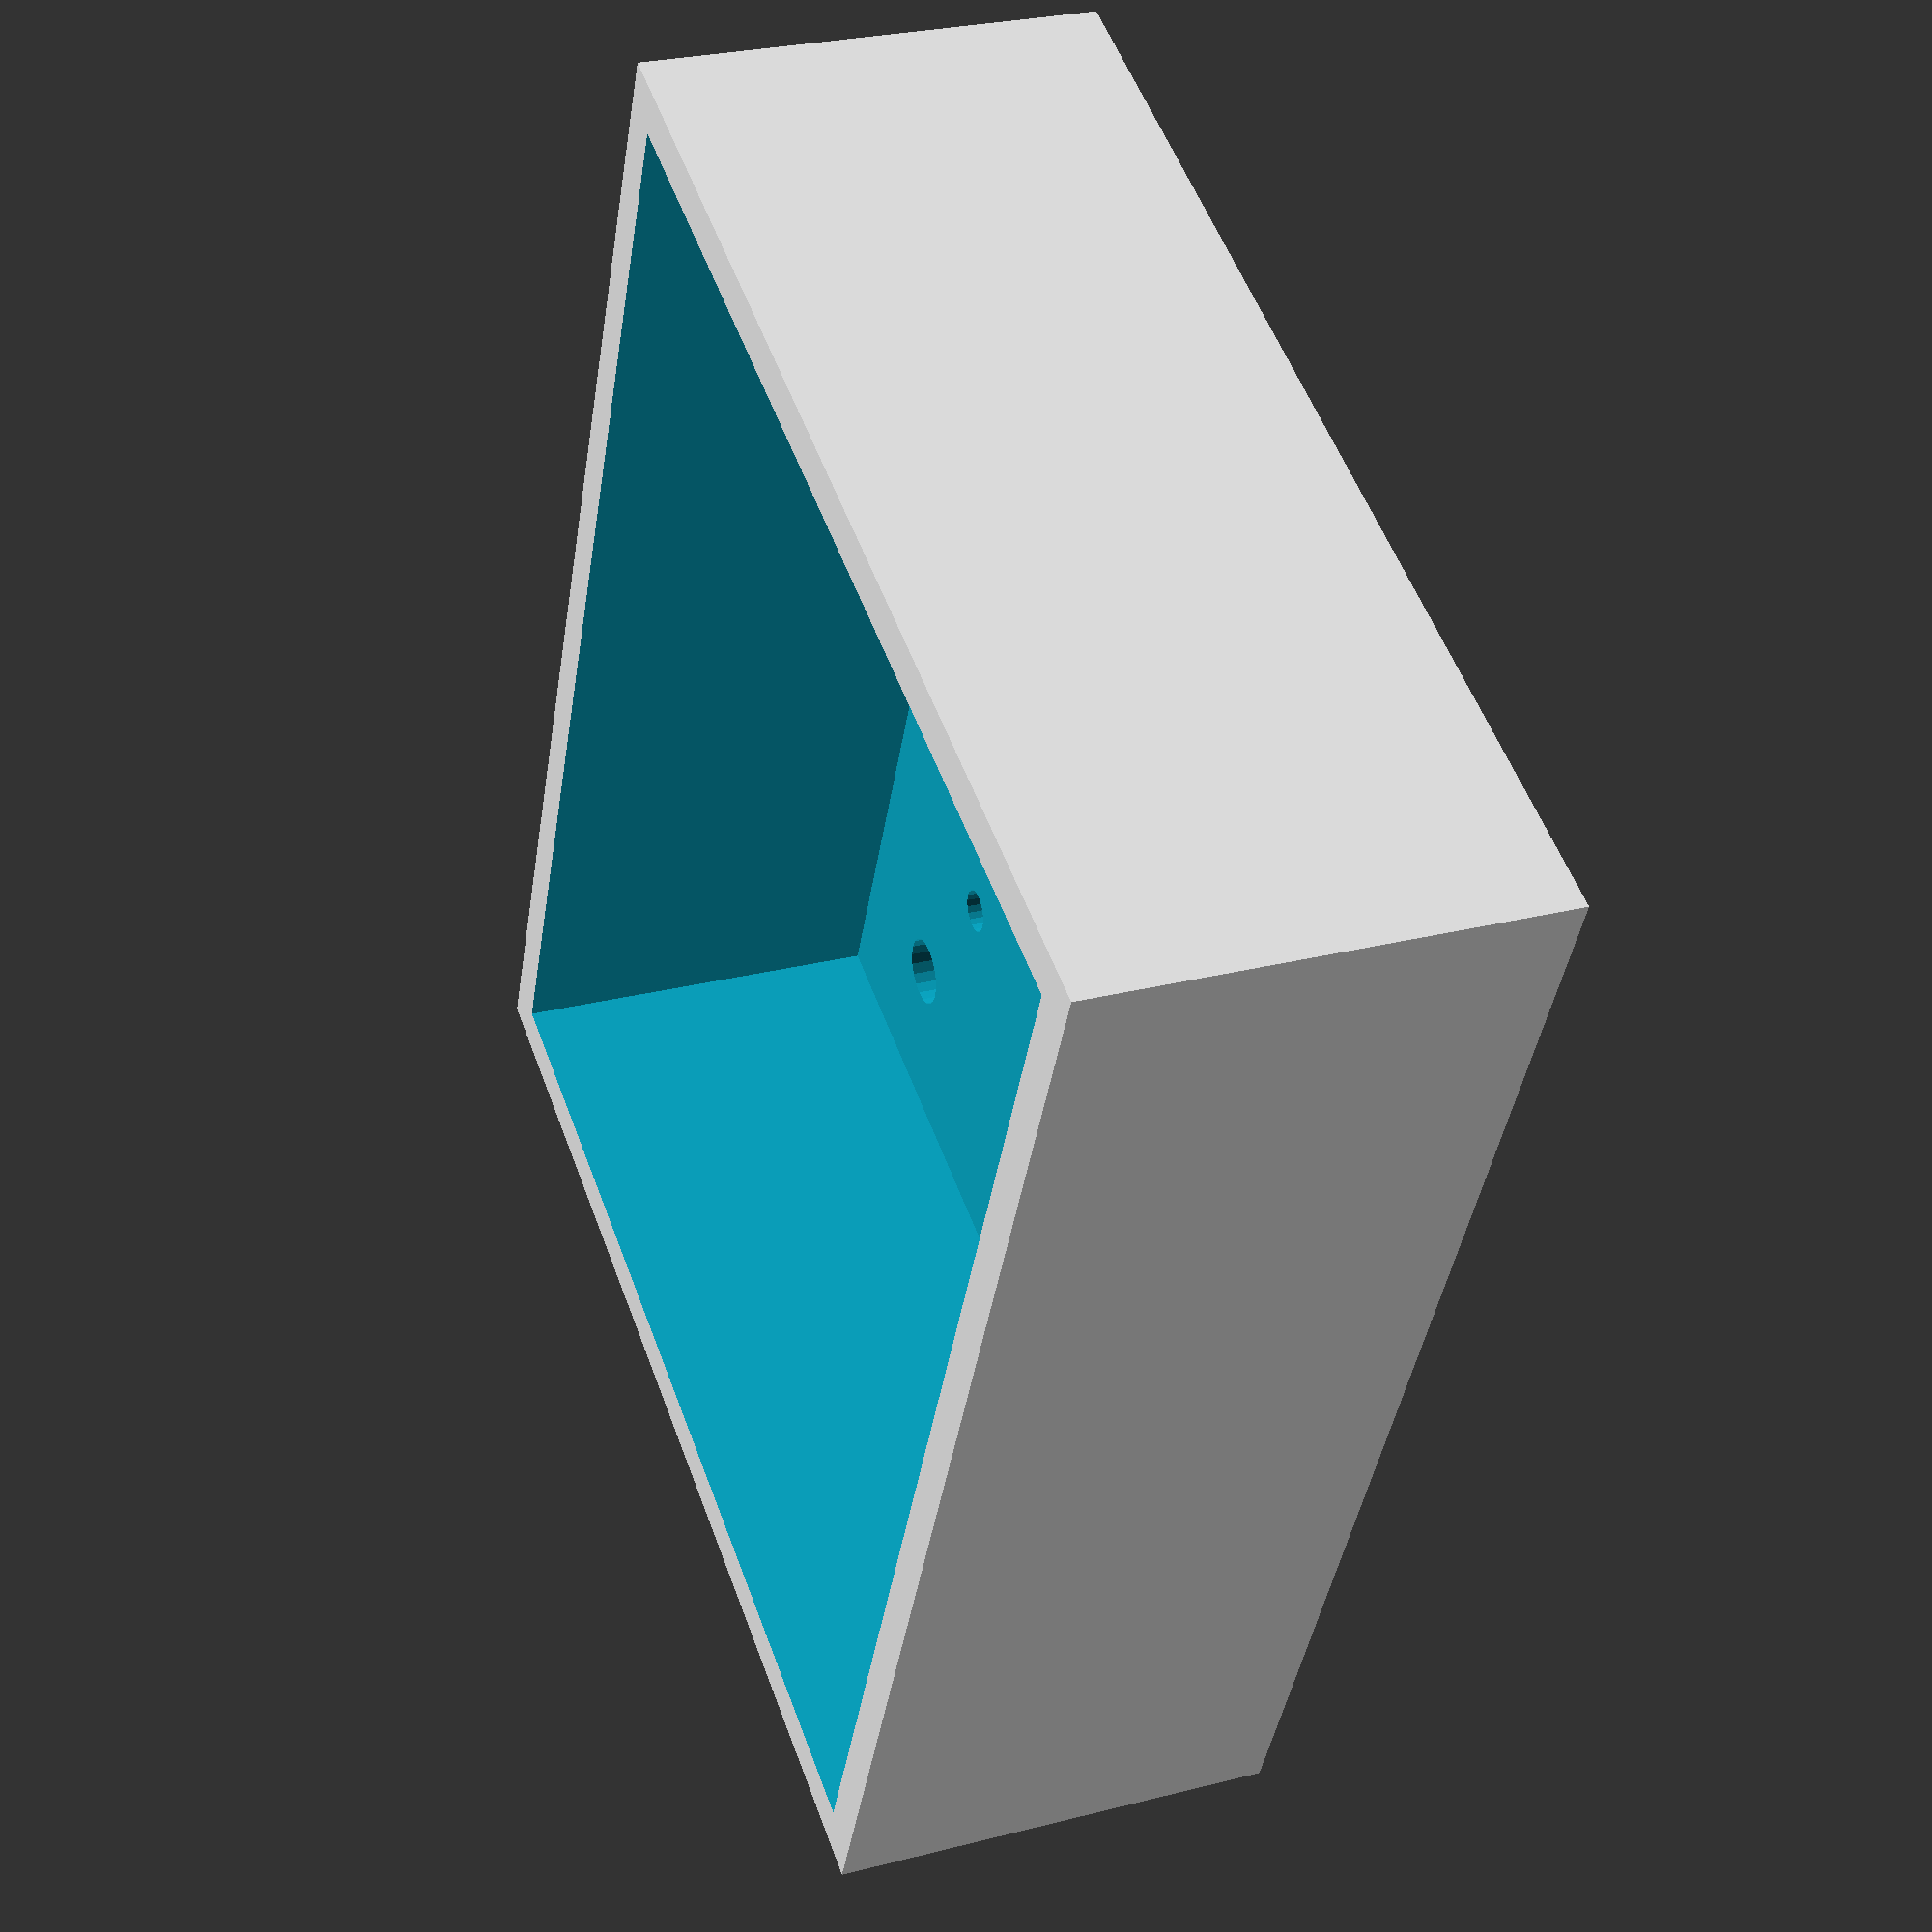
<openscad>
// Case enclosure for:
//   Adafruit TCA9548a I2C multiplexer board
//

// Number of facets for cylinders
$fn = 20;

enclosure_x_dim = 60;
enclosure_y_dim = 50;
enclosure_height = 20;

base_thickness = 3;
wall_width = 2;
wall_height = enclosure_height;

tca9548_standoff_xoffset = 12.5;
tca9548_standoff_yoffset = 12.5;
standoff_hole_radius = 1;

mount_x_offset = 21;
mount_y_offset = 16;
mount_hole_radius = 1.6;

BELOW_PLANE = -1;
INF = 100000;

difference() {
     // outer extents
    cube([enclosure_x_dim ,enclosure_y_dim ,enclosure_height], center = true);
    translate([0,   0, base_thickness])cube([56,46,20], center = true);
 
    // cutout inside to form walls
    translate([0,   0, base_thickness])cube([enclosure_x_dim -(2*wall_width),enclosure_y_dim -(2*wall_width), wall_height], center = true);
 
    // TCA9548 mounting hols
    translate([tca9548_standoff_xoffset,tca9548_standoff_yoffset,-1])   cylinder(r=standoff_hole_radius, h=20, center=true, $fn=20);
    translate([tca9548_standoff_xoffset,-tca9548_standoff_yoffset,-1])  cylinder(r=  standoff_hole_radius, h=20, center=true, $fn=20);

    // Enclosure mounting holes
    translate([mount_x_offset,mount_y_offset, BELOW_PLANE])   cylinder(r=mount_hole_radius, h=INF, center=true);
    translate([mount_x_offset,-mount_y_offset, BELOW_PLANE])  cylinder(r=mount_hole_radius, h=INF, center=true);
    translate([-mount_x_offset,mount_y_offset, BELOW_PLANE])  cylinder(r=mount_hole_radius, h=INF, center=true);
    translate([-mount_x_offset,-mount_y_offset, BELOW_PLANE]) cylinder(r=mount_hole_radius, h=INF, center=true);
}

</openscad>
<views>
elev=152.9 azim=294.1 roll=111.6 proj=p view=wireframe
</views>
